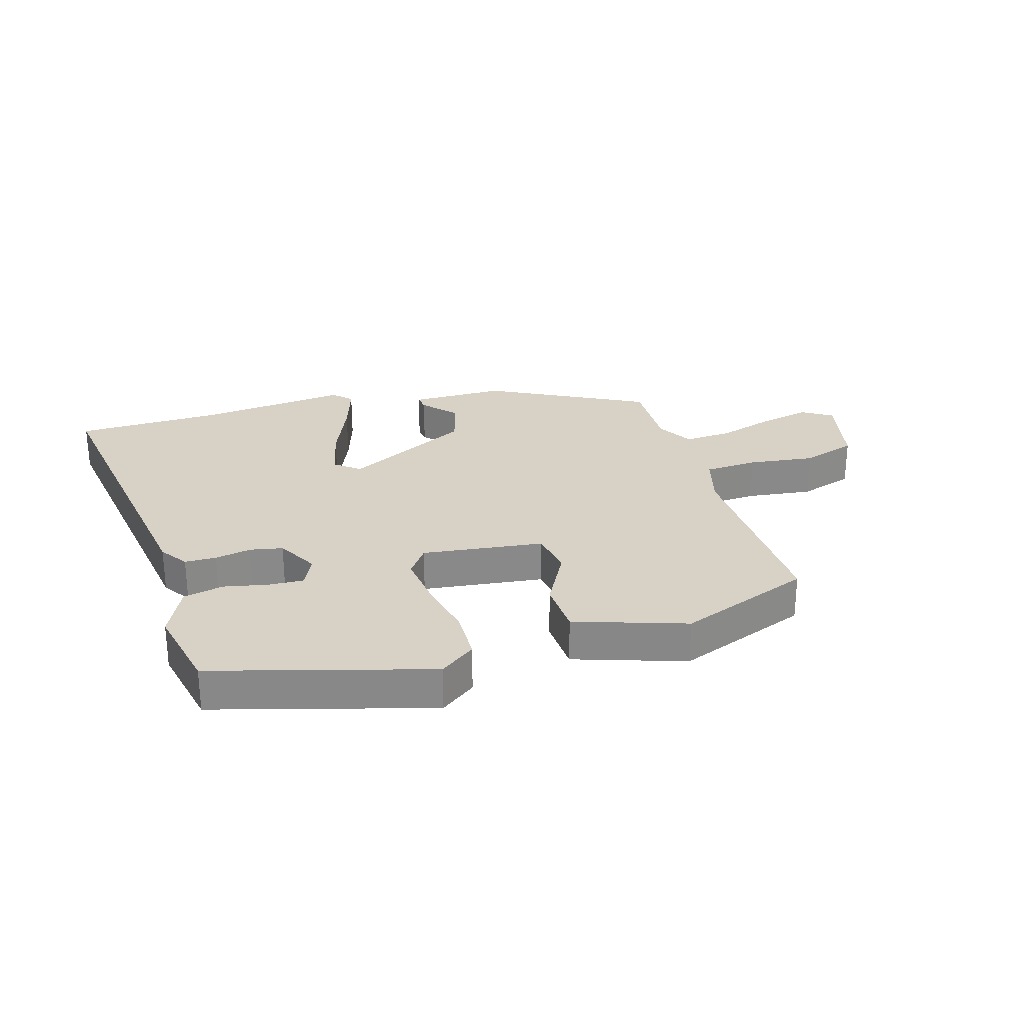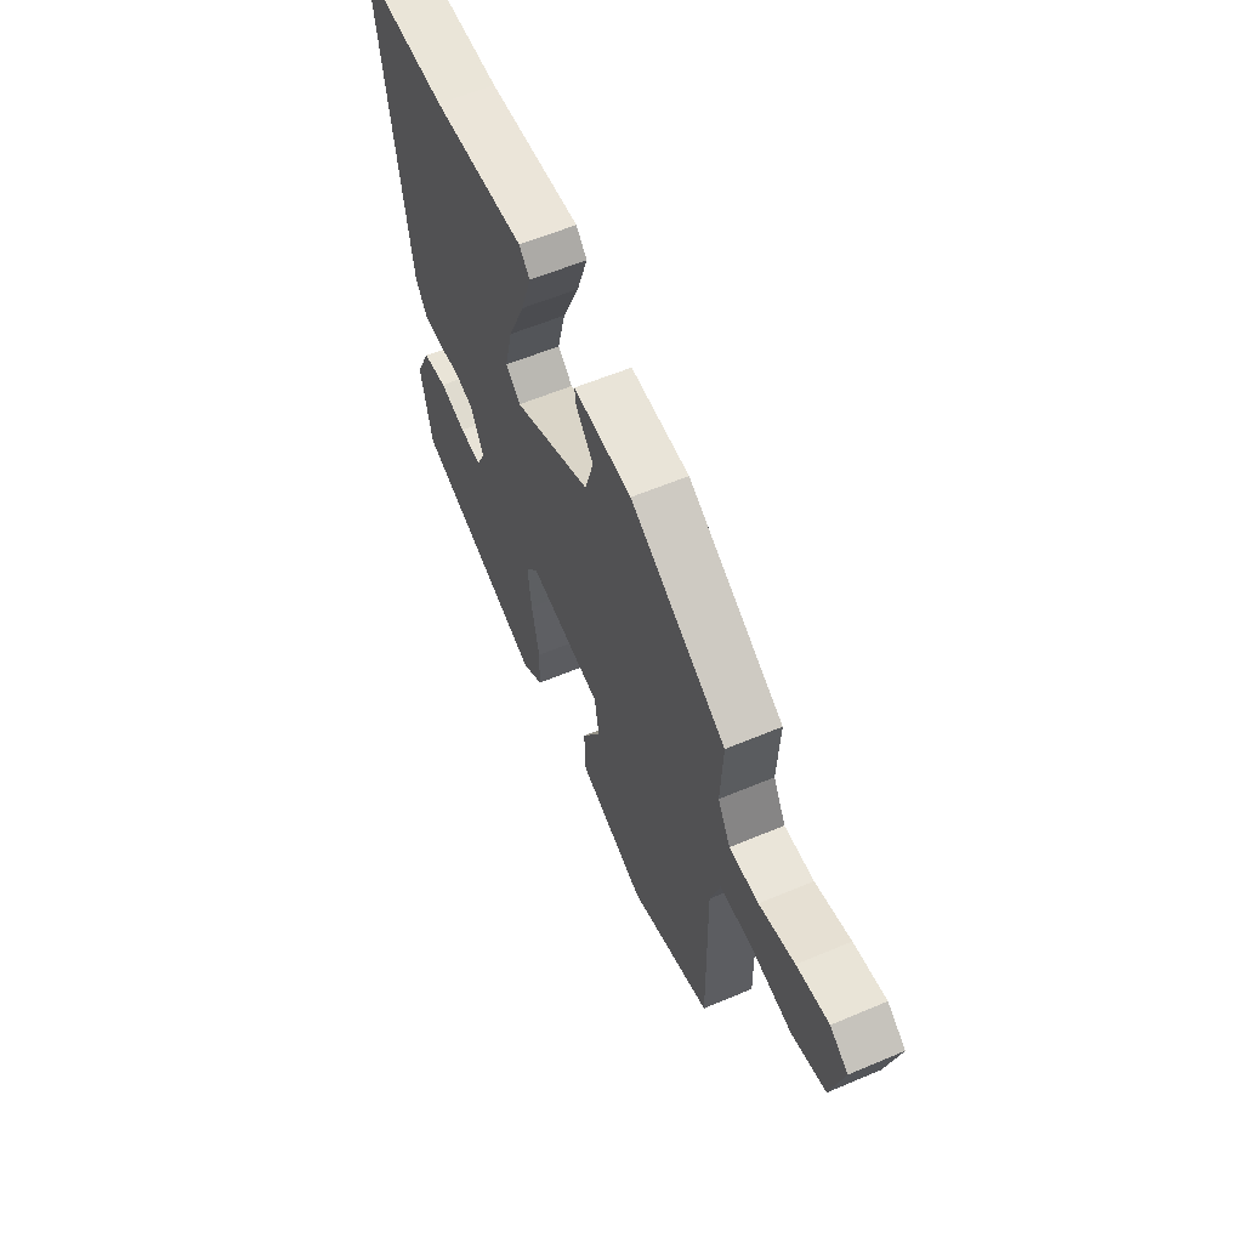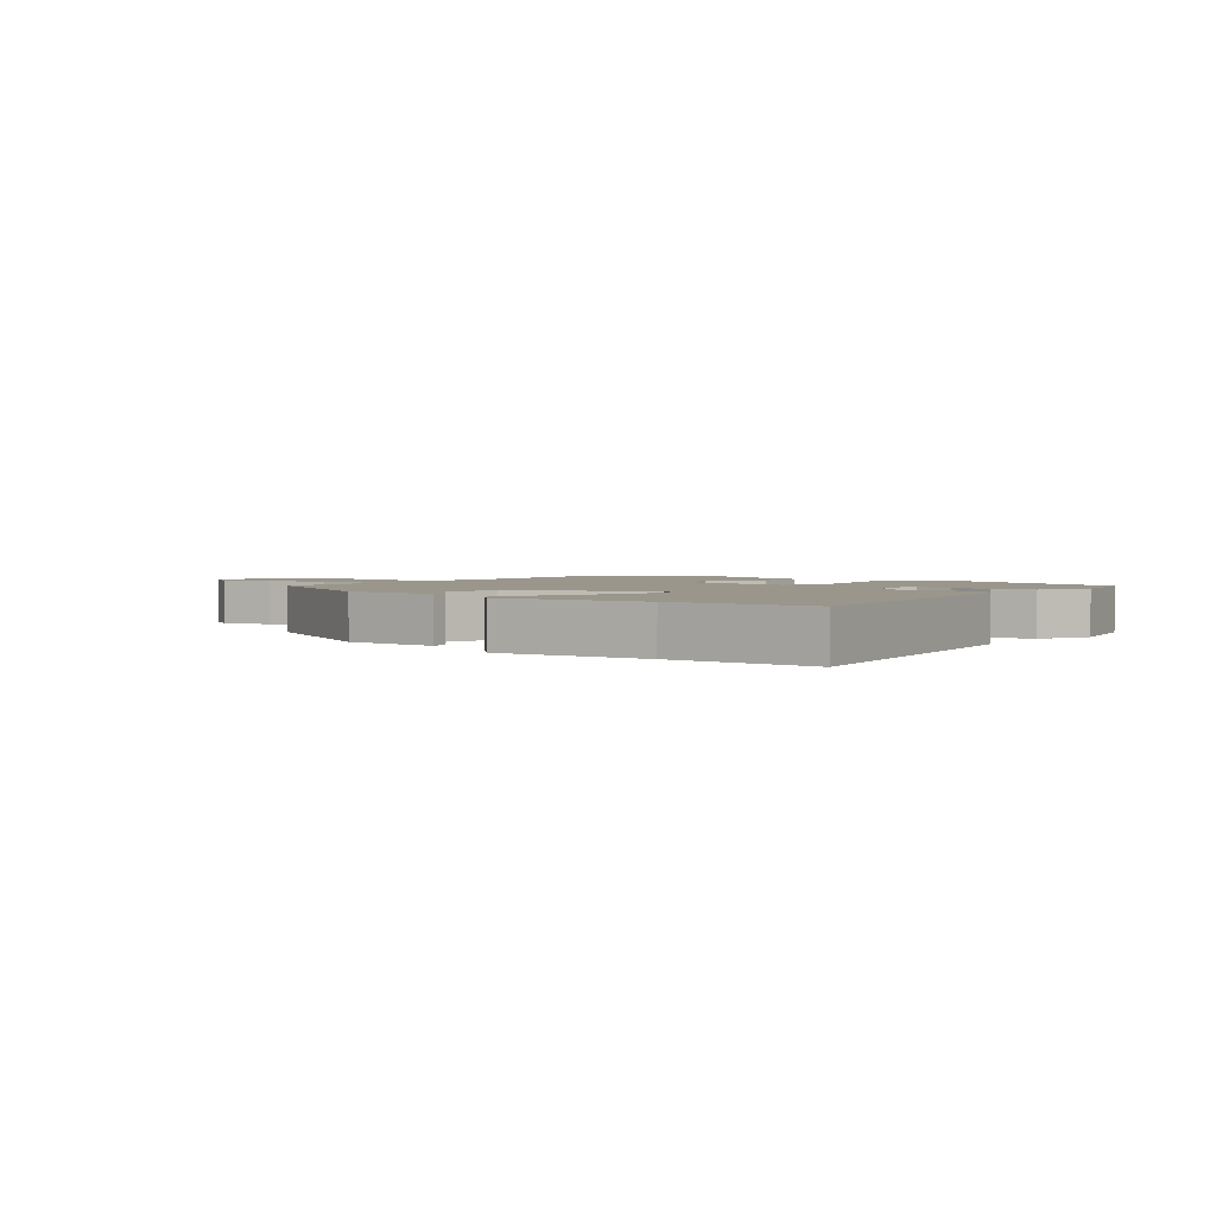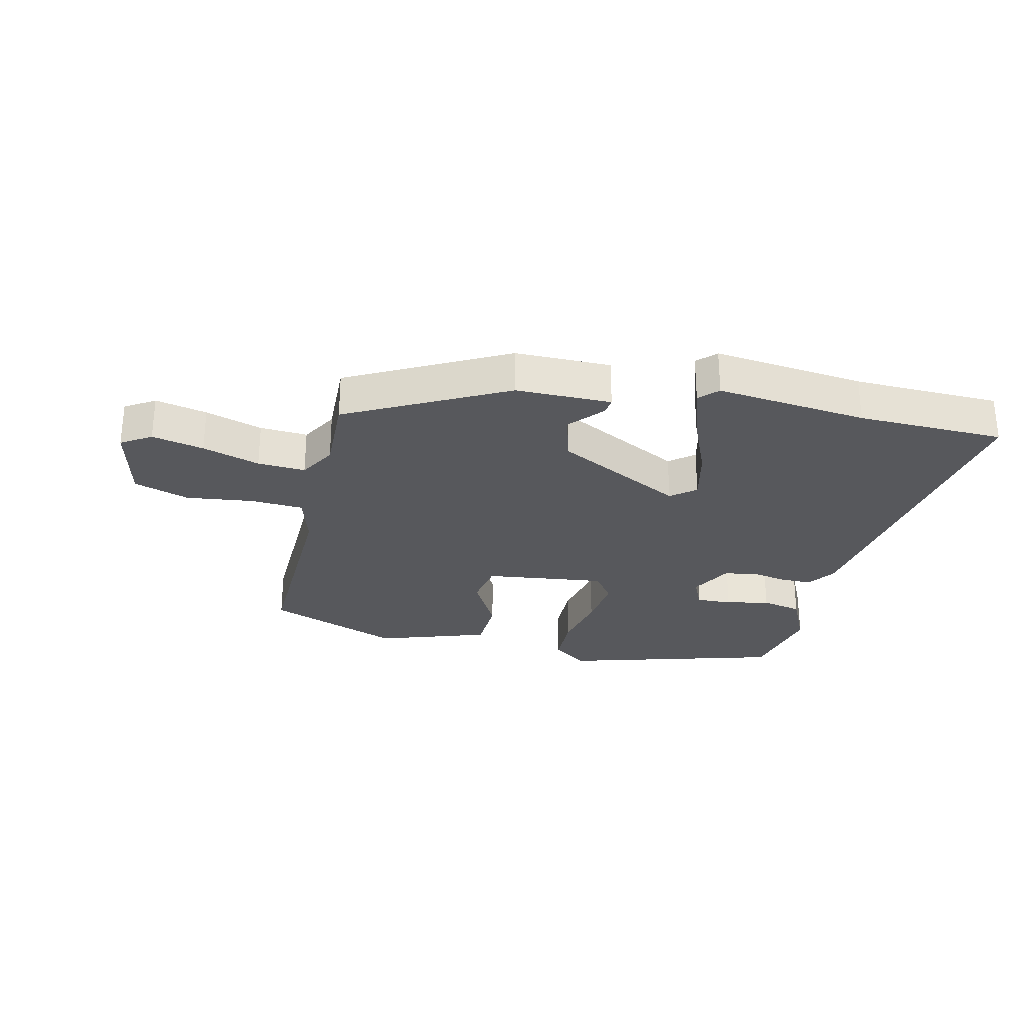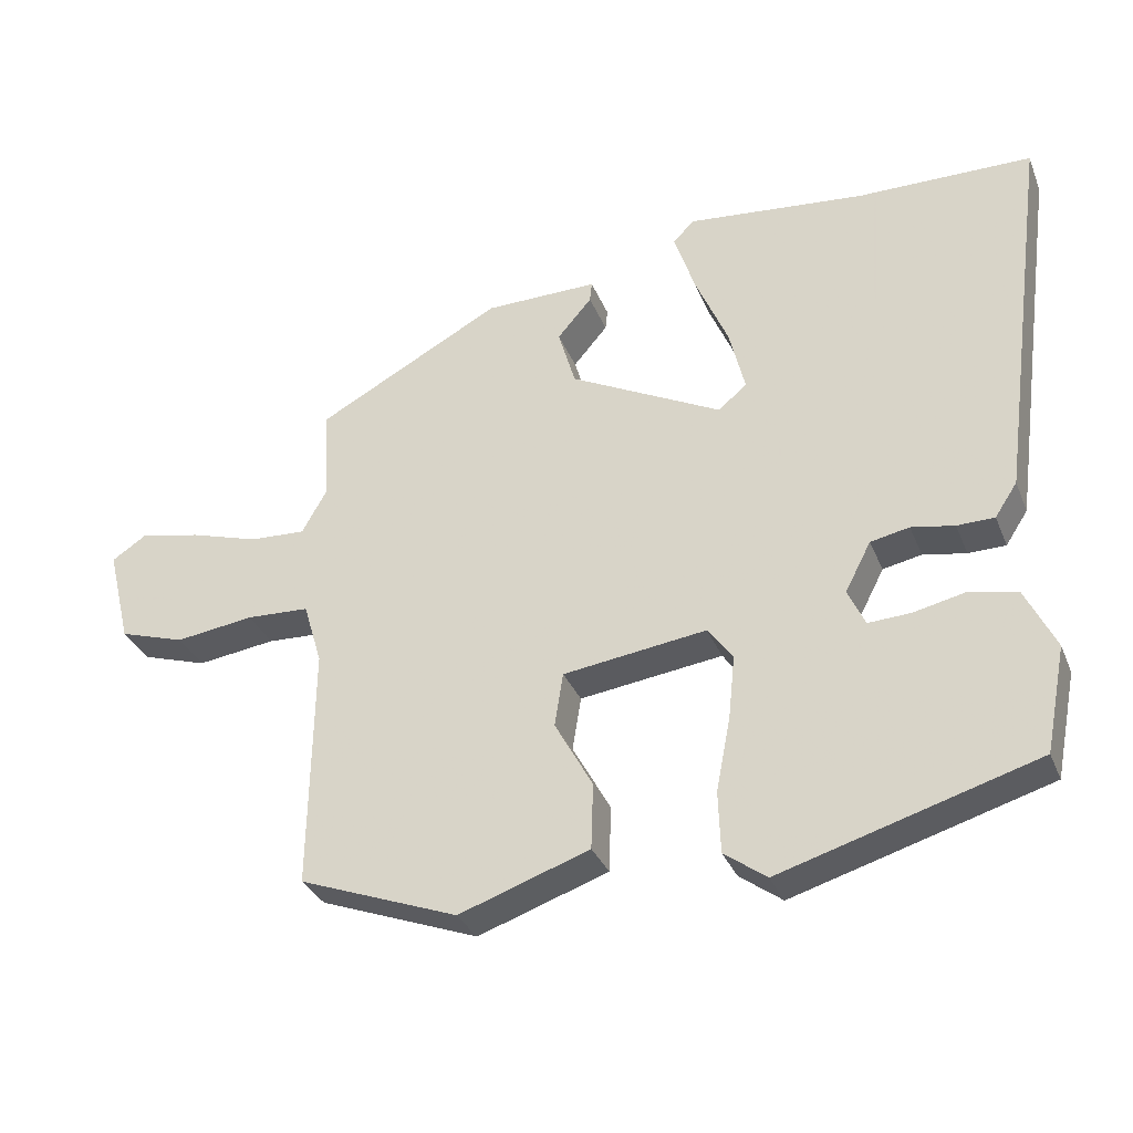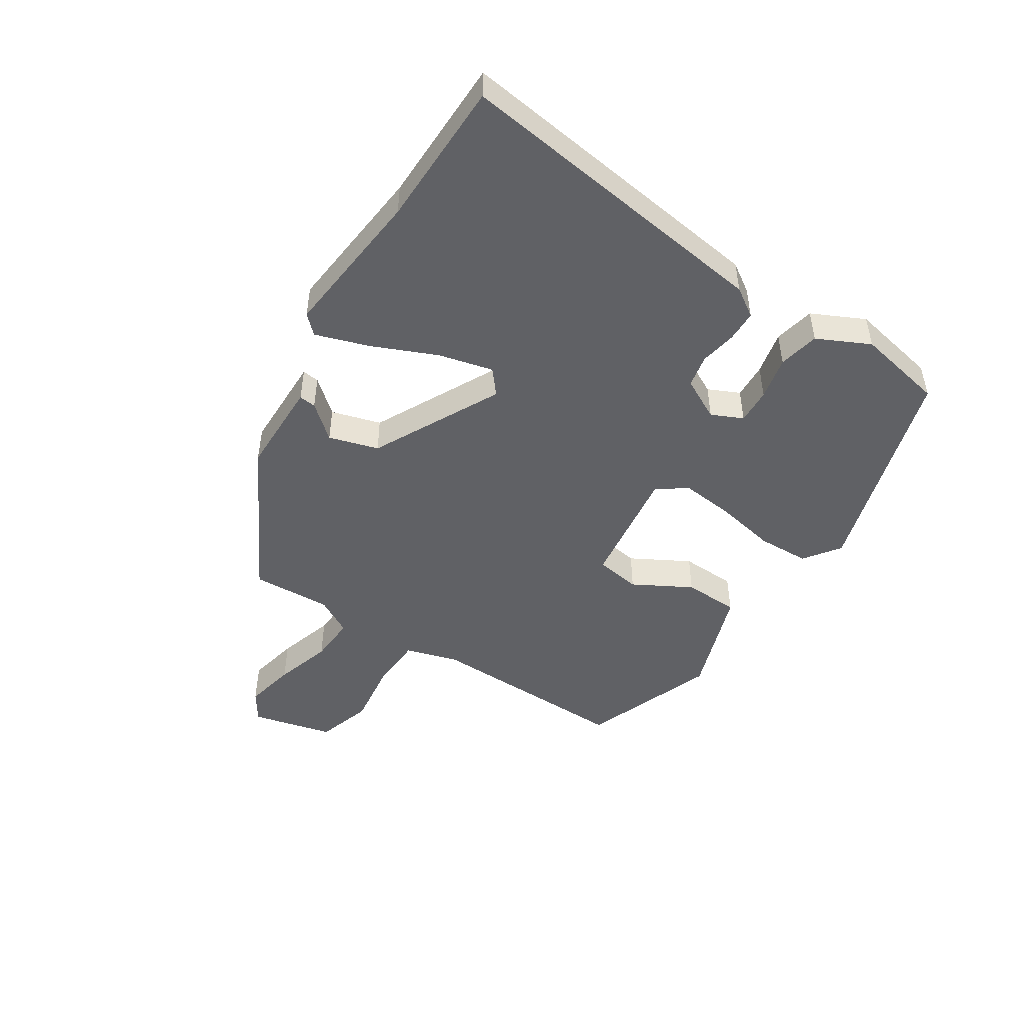
<metadata>
{"format":"obj","ext":"obj","renderer":"f3d","projection":"perspective","resolution":1024,"background":"white","views":[{"elev":27.2,"azim":162.7,"up":"+Y"},{"elev":59.5,"azim":-113.4,"up":"+Z"},{"elev":2.3,"azim":37.1,"up":"+Y"},{"elev":-28.4,"azim":-13.7,"up":"+Y"},{"elev":-32.6,"azim":19.9,"up":"+Z"},{"elev":-48.0,"azim":57.2,"up":"+Y"}]}
</metadata>
<code>
v -0.49 0.07 0.312
v -0.231 0.07 0.451
v -0.073 0.07 0.453
v -0.076 0.07 0.425
v -0.124 0.07 0.369
v -0.1 0.07 0.287
v 0.112 0.07 0.179
v 0.152 0.07 0.212
v 0.13 0.07 0.302
v 0.084 0.07 0.409
v 0.055 0.07 0.497
v 0.084 0.07 0.527
v 0.334 0.07 0.502
v 0.577 0.07 0.499
v 0.505 0.07 -0.035
v 0.474 0.07 -0.082
v 0.422 0.07 -0.083
v 0.362 0.07 -0.072
v 0.308 0.07 -0.083
v 0.272 0.07 -0.152
v 0.296 0.07 -0.204
v 0.355 0.07 -0.201
v 0.427 0.07 -0.185
v 0.494 0.07 -0.199
v 0.536 0.07 -0.286
v 0.507 0.07 -0.432
v 0.151 0.07 -0.538
v 0.092 0.07 -0.495
v 0.089 0.07 -0.409
v 0.109 0.07 -0.307
v 0.118 0.07 -0.219
v 0.083 0.07 -0.171
v -0.117 0.07 -0.198
v -0.129 0.07 -0.273
v -0.076 0.07 -0.369
v -0.079 0.07 -0.461
v -0.261 0.07 -0.524
v -0.483 0.07 -0.441
v -0.478 0.07 -0.102
v -0.504 0.07 -0.015
v -0.592 0.07 -0.011
v -0.702 0.07 -0.026
v -0.794 0.07 0.003
v -0.827 0.07 0.138
v -0.778 0.07 0.17
v -0.692 0.07 0.152
v -0.597 0.07 0.123
v -0.518 0.07 0.119
v -0.484 0.07 0.18
v -0.49 0 0.312
v -0.231 0 0.451
v -0.073 0 0.453
v -0.076 0 0.425
v -0.124 0 0.369
v -0.1 0 0.287
v 0.112 0 0.179
v 0.152 0 0.212
v 0.13 0 0.302
v 0.084 0 0.409
v 0.055 0 0.497
v 0.084 0 0.527
v 0.334 0 0.502
v 0.577 0 0.499
v 0.505 0 -0.035
v 0.474 0 -0.082
v 0.422 0 -0.083
v 0.362 0 -0.072
v 0.308 0 -0.083
v 0.272 0 -0.152
v 0.296 0 -0.204
v 0.355 0 -0.201
v 0.427 0 -0.185
v 0.494 0 -0.199
v 0.536 0 -0.286
v 0.507 0 -0.432
v 0.151 0 -0.538
v 0.092 0 -0.495
v 0.089 0 -0.409
v 0.109 0 -0.307
v 0.118 0 -0.219
v 0.083 0 -0.171
v -0.117 0 -0.198
v -0.129 0 -0.273
v -0.076 0 -0.369
v -0.079 0 -0.461
v -0.261 0 -0.524
v -0.483 0 -0.441
v -0.478 0 -0.102
v -0.504 0 -0.015
v -0.592 0 -0.011
v -0.702 0 -0.026
v -0.794 0 0.003
v -0.827 0 0.138
v -0.778 0 0.17
v -0.692 0 0.152
v -0.597 0 0.123
v -0.518 0 0.119
v -0.484 0 0.18
f 45 46 47
f 44 45 47
f 43 44 47
f 42 43 47
f 41 42 47
f 40 41 47 48
f 39 40 48 49
f 37 38 39
f 36 37 39
f 35 36 39
f 34 35 39
f 33 34 39 49
f 28 29 30
f 27 28 30
f 26 27 30
f 25 26 30
f 24 25 30
f 23 24 30
f 22 23 30
f 21 22 30 31
f 20 21 31 32
f 16 17 18
f 15 16 18
f 14 15 18
f 13 14 18
f 13 18 19
f 12 13 19
f 11 12 19
f 10 11 19
f 9 10 19
f 8 9 19 20
f 3 4 5
f 2 3 5
f 1 2 5
f 49 1 5
f 49 5 6
f 49 6 7
f 33 49 7
f 32 33 7
f 7 8 20 32
f 96 95 94
f 96 94 93
f 96 93 92
f 96 92 91
f 96 91 90
f 97 96 90 89
f 98 97 89 88
f 88 87 86
f 88 86 85
f 88 85 84
f 88 84 83
f 98 88 83 82
f 79 78 77
f 79 77 76
f 79 76 75
f 79 75 74
f 79 74 73
f 79 73 72
f 79 72 71
f 80 79 71 70
f 81 80 70 69
f 67 66 65
f 67 65 64
f 67 64 63
f 67 63 62
f 68 67 62
f 68 62 61
f 68 61 60
f 68 60 59
f 68 59 58
f 69 68 58 57
f 54 53 52
f 54 52 51
f 54 51 50
f 54 50 98
f 55 54 98
f 56 55 98
f 56 98 82
f 56 82 81
f 81 69 57 56
f 1 50 51 2
f 2 51 52 3
f 3 52 53 4
f 4 53 54 5
f 5 54 55 6
f 6 55 56 7
f 7 56 57 8
f 8 57 58 9
f 9 58 59 10
f 10 59 60 11
f 11 60 61 12
f 12 61 62 13
f 13 62 63 14
f 14 63 64 15
f 15 64 65 16
f 16 65 66 17
f 17 66 67 18
f 18 67 68 19
f 19 68 69 20
f 20 69 70 21
f 21 70 71 22
f 22 71 72 23
f 23 72 73 24
f 24 73 74 25
f 25 74 75 26
f 26 75 76 27
f 27 76 77 28
f 28 77 78 29
f 29 78 79 30
f 30 79 80 31
f 31 80 81 32
f 32 81 82 33
f 33 82 83 34
f 34 83 84 35
f 35 84 85 36
f 36 85 86 37
f 37 86 87 38
f 38 87 88 39
f 39 88 89 40
f 40 89 90 41
f 41 90 91 42
f 42 91 92 43
f 43 92 93 44
f 44 93 94 45
f 45 94 95 46
f 46 95 96 47
f 47 96 97 48
f 48 97 98 49
f 49 98 50 1

</code>
